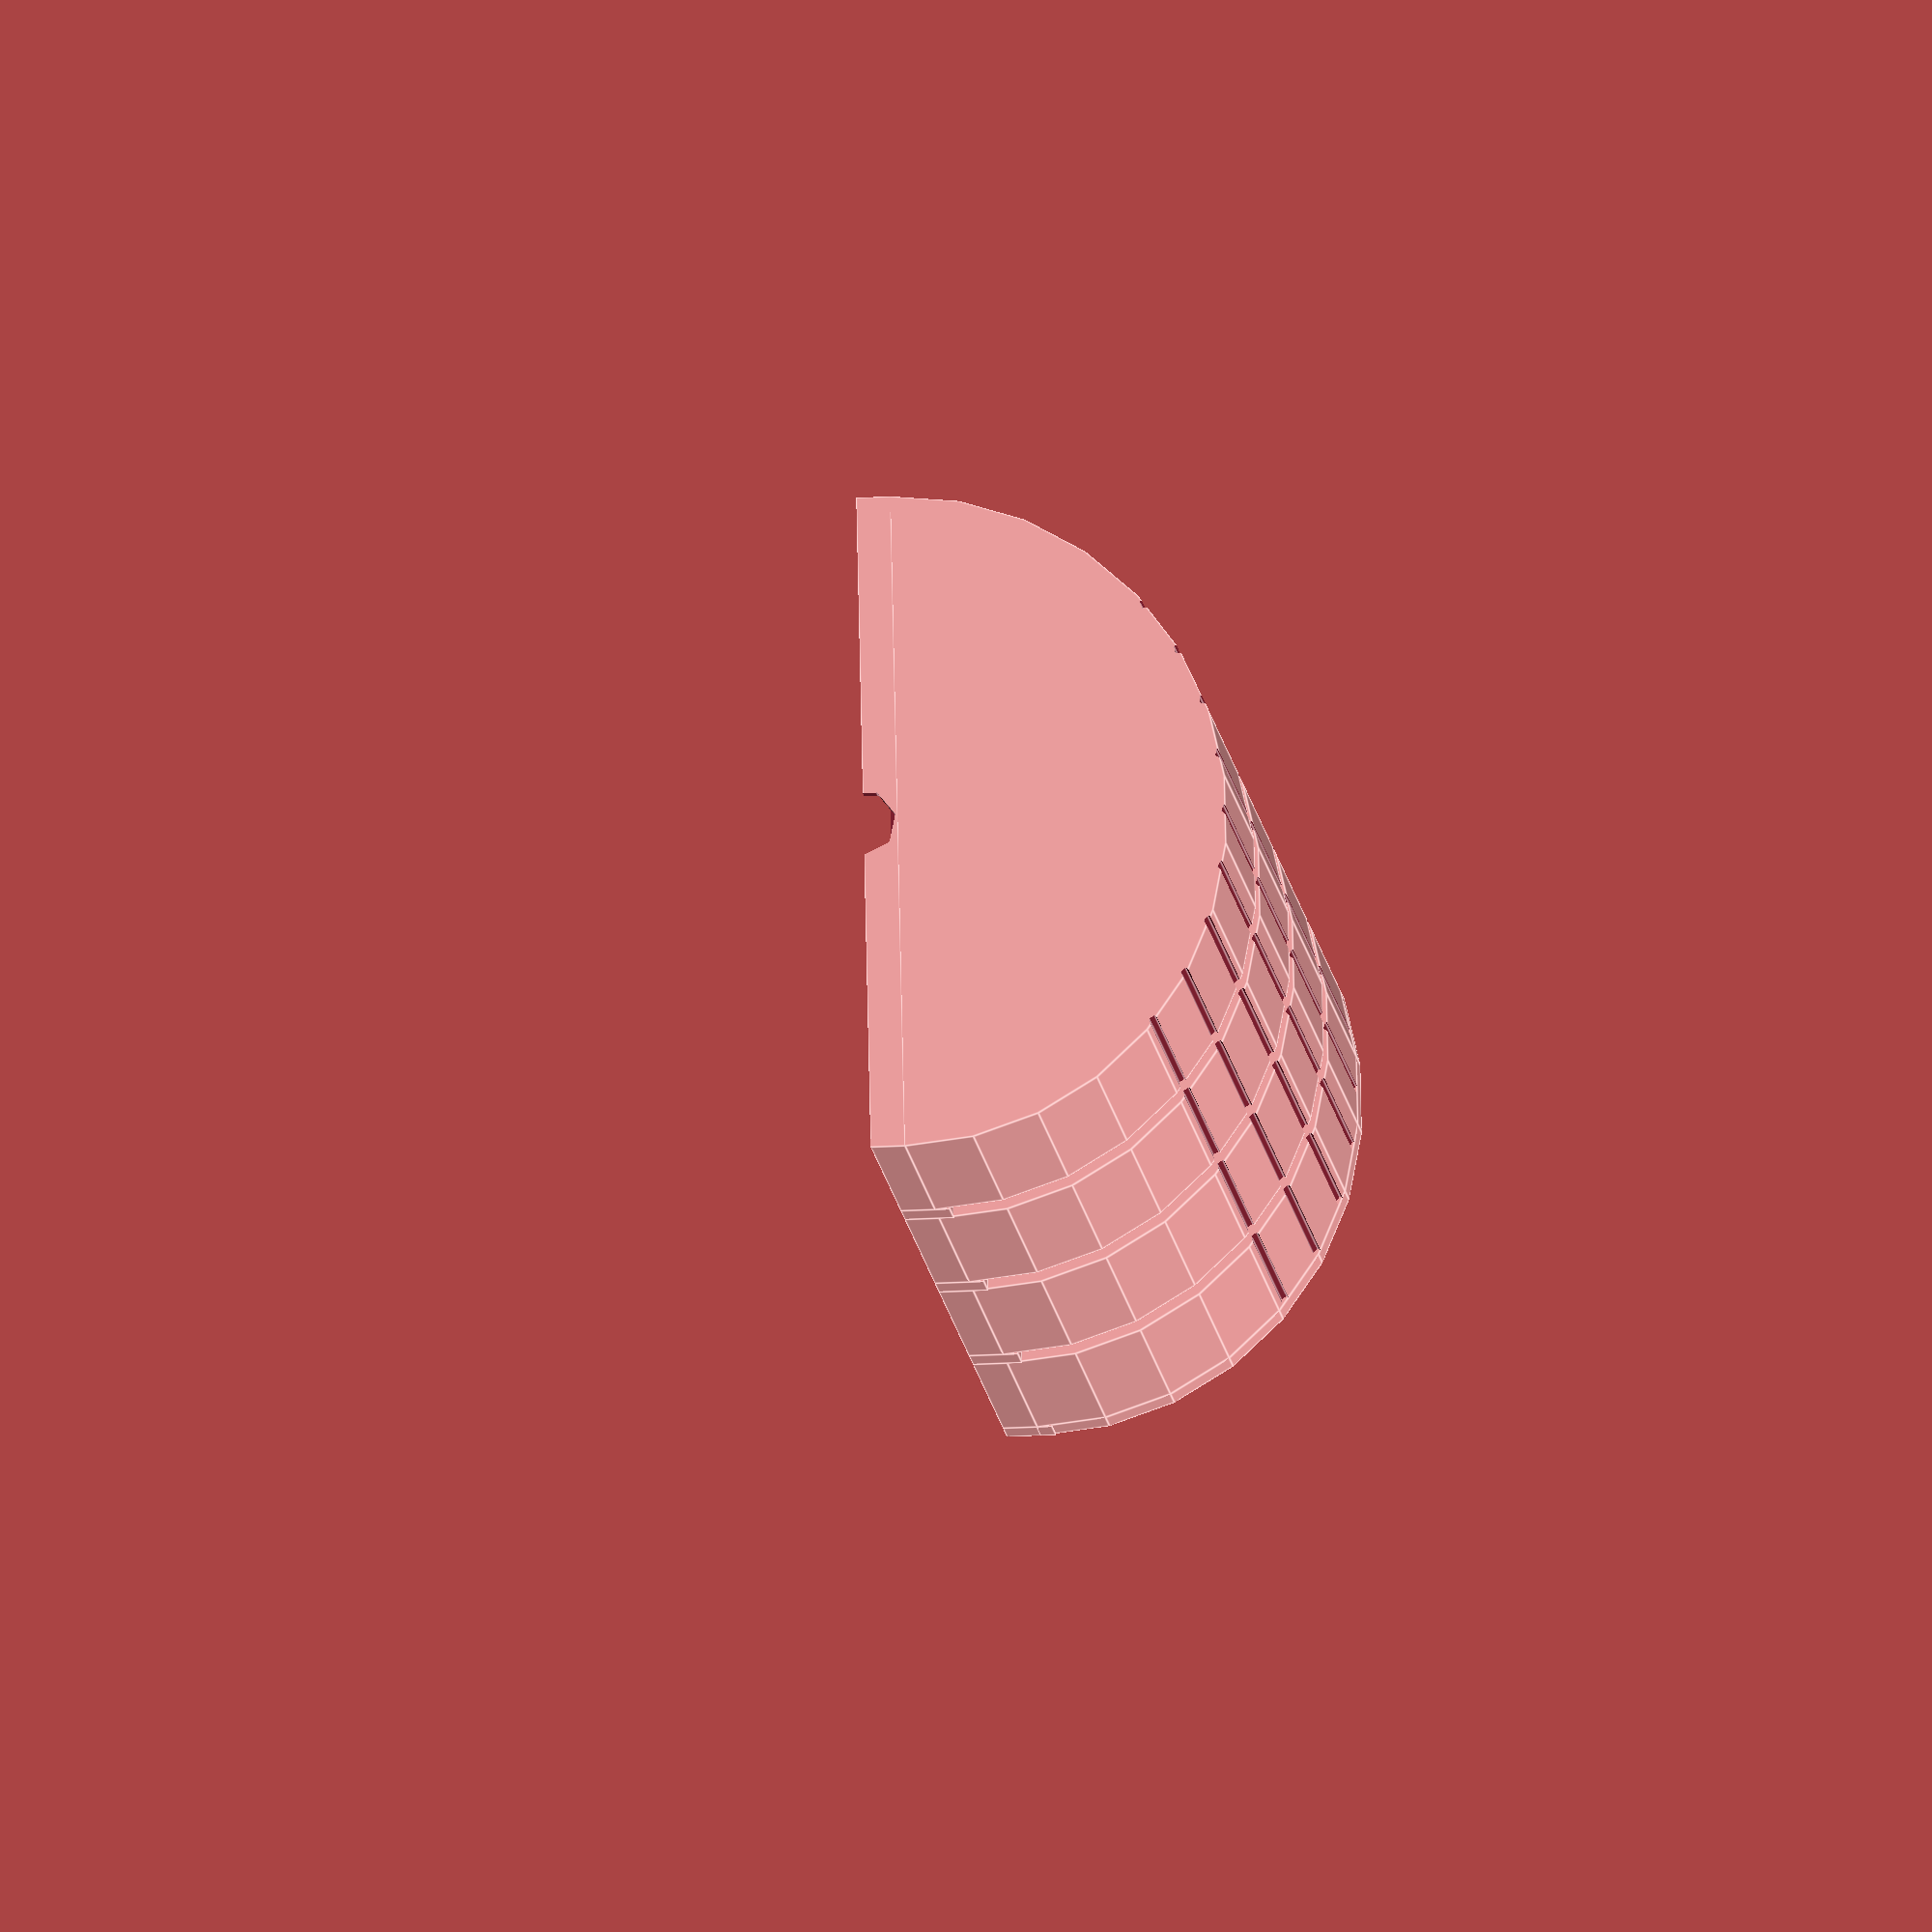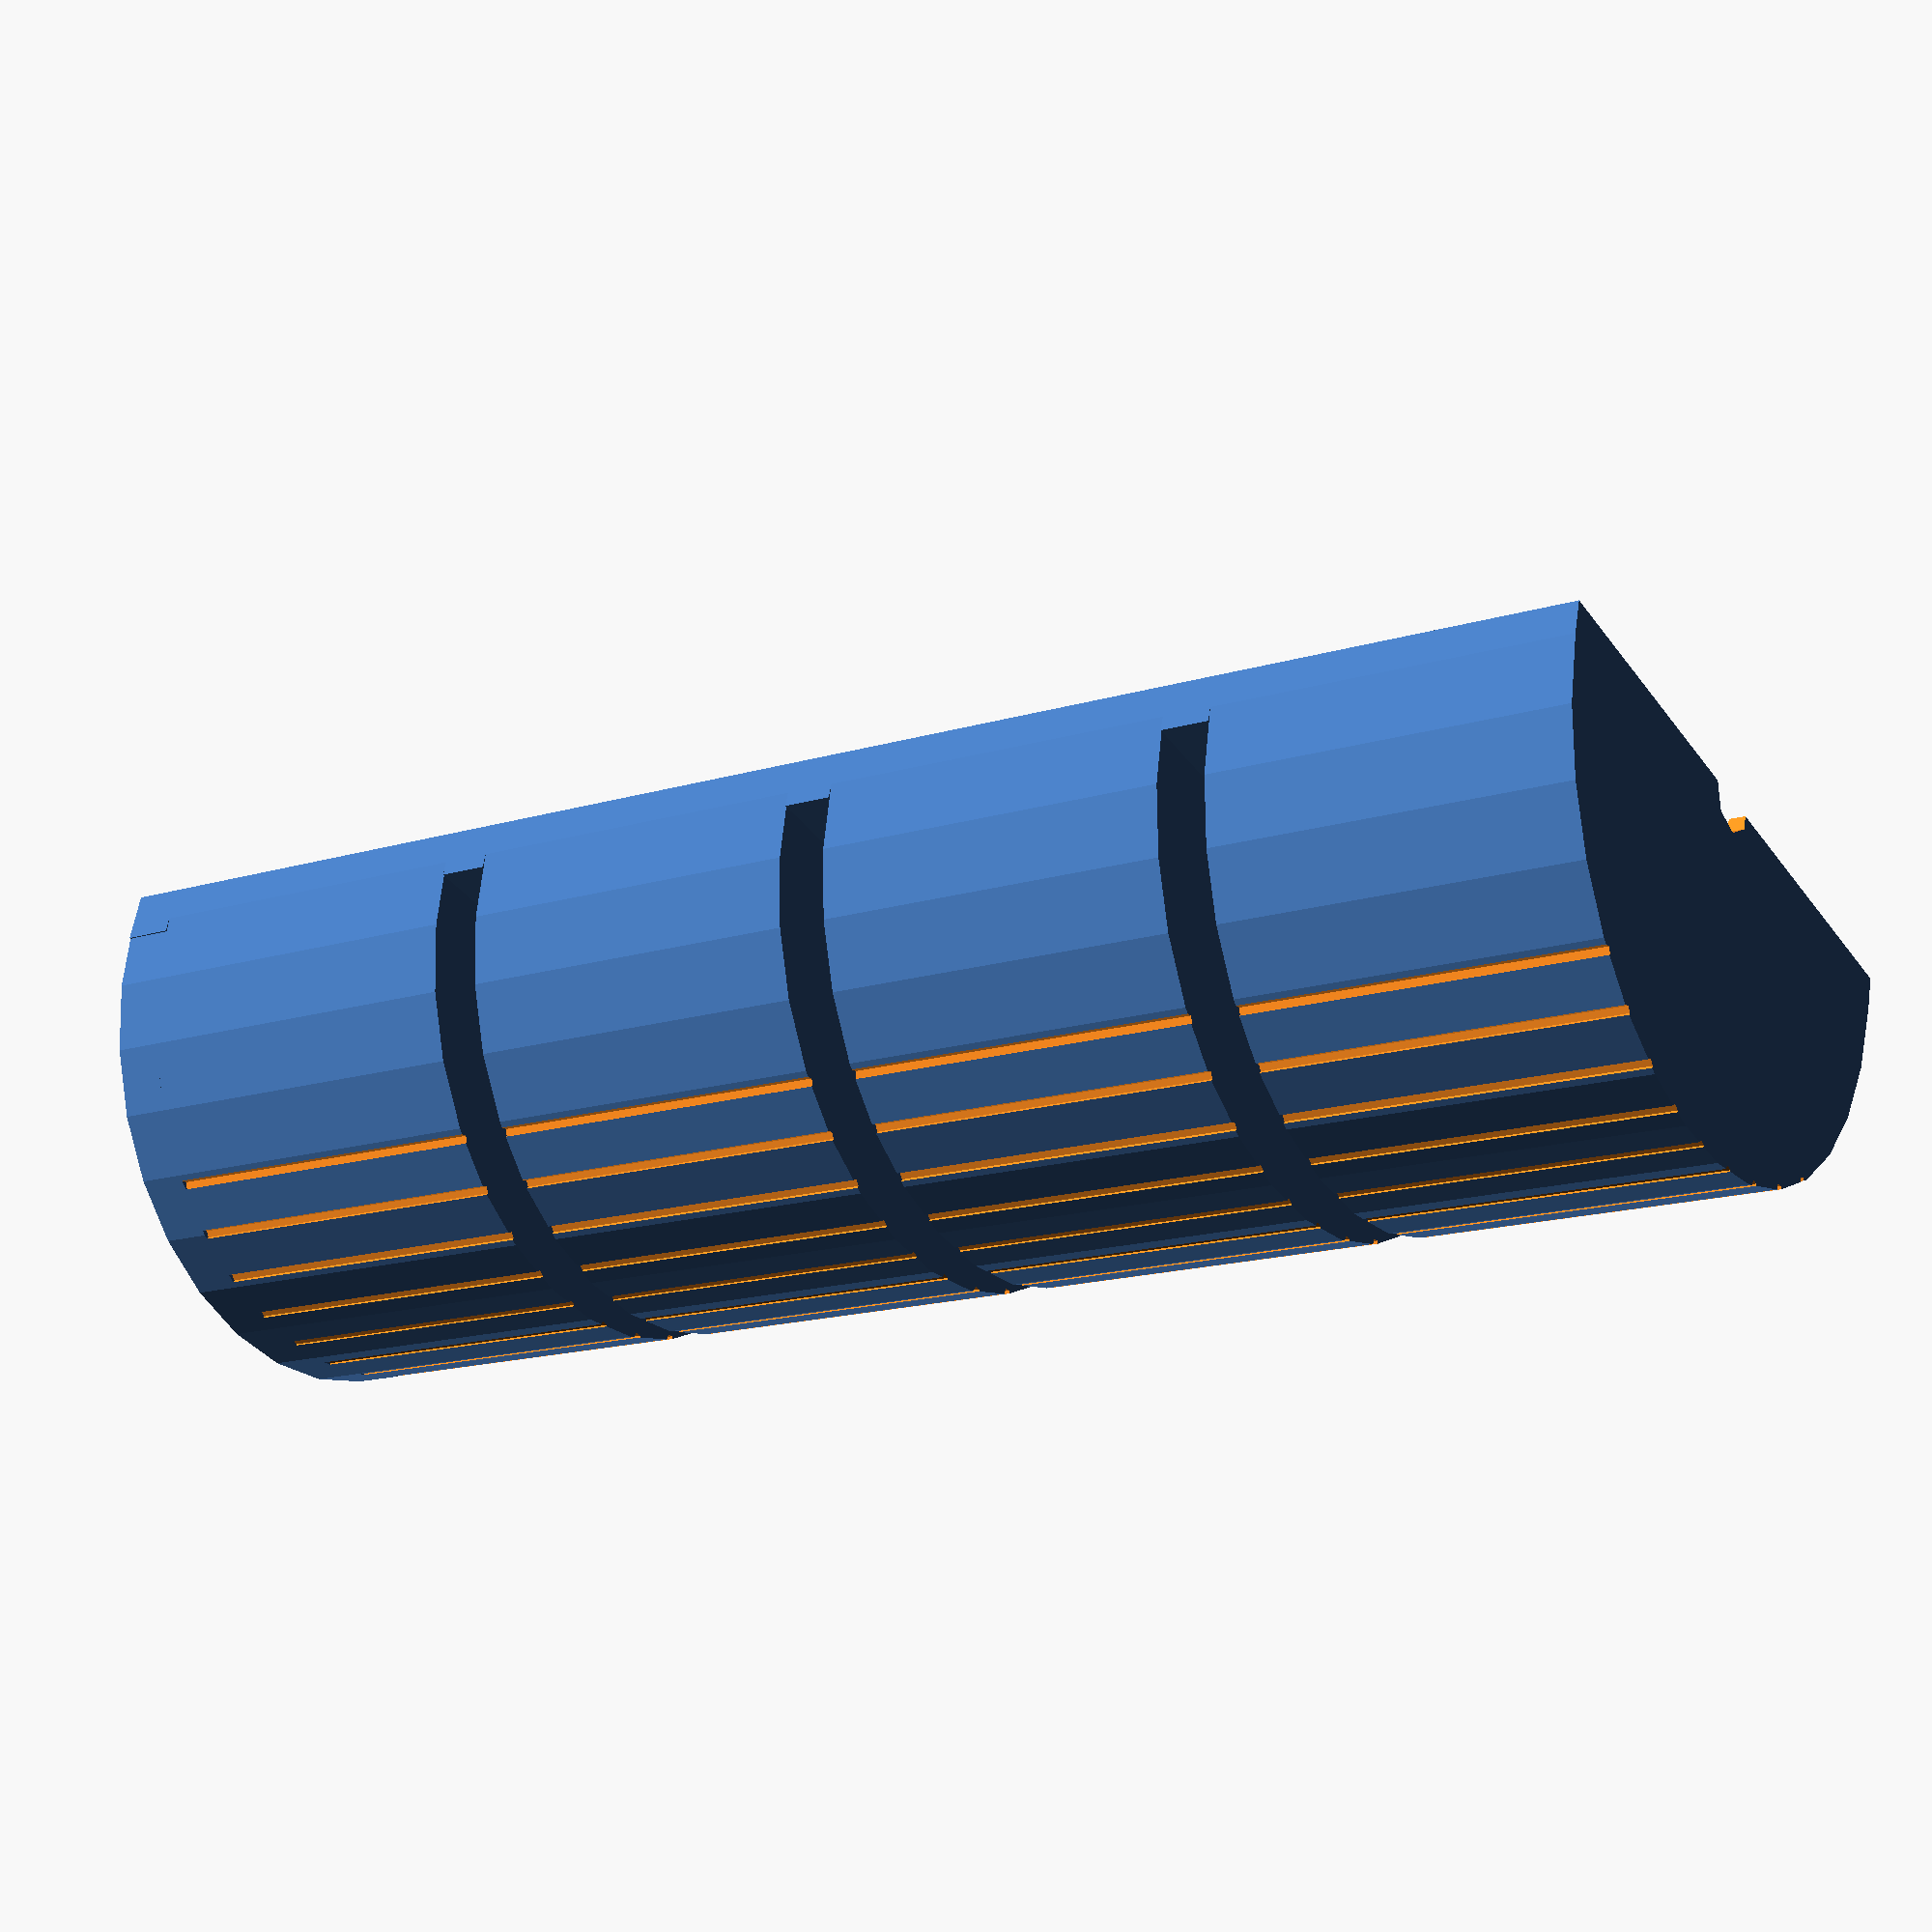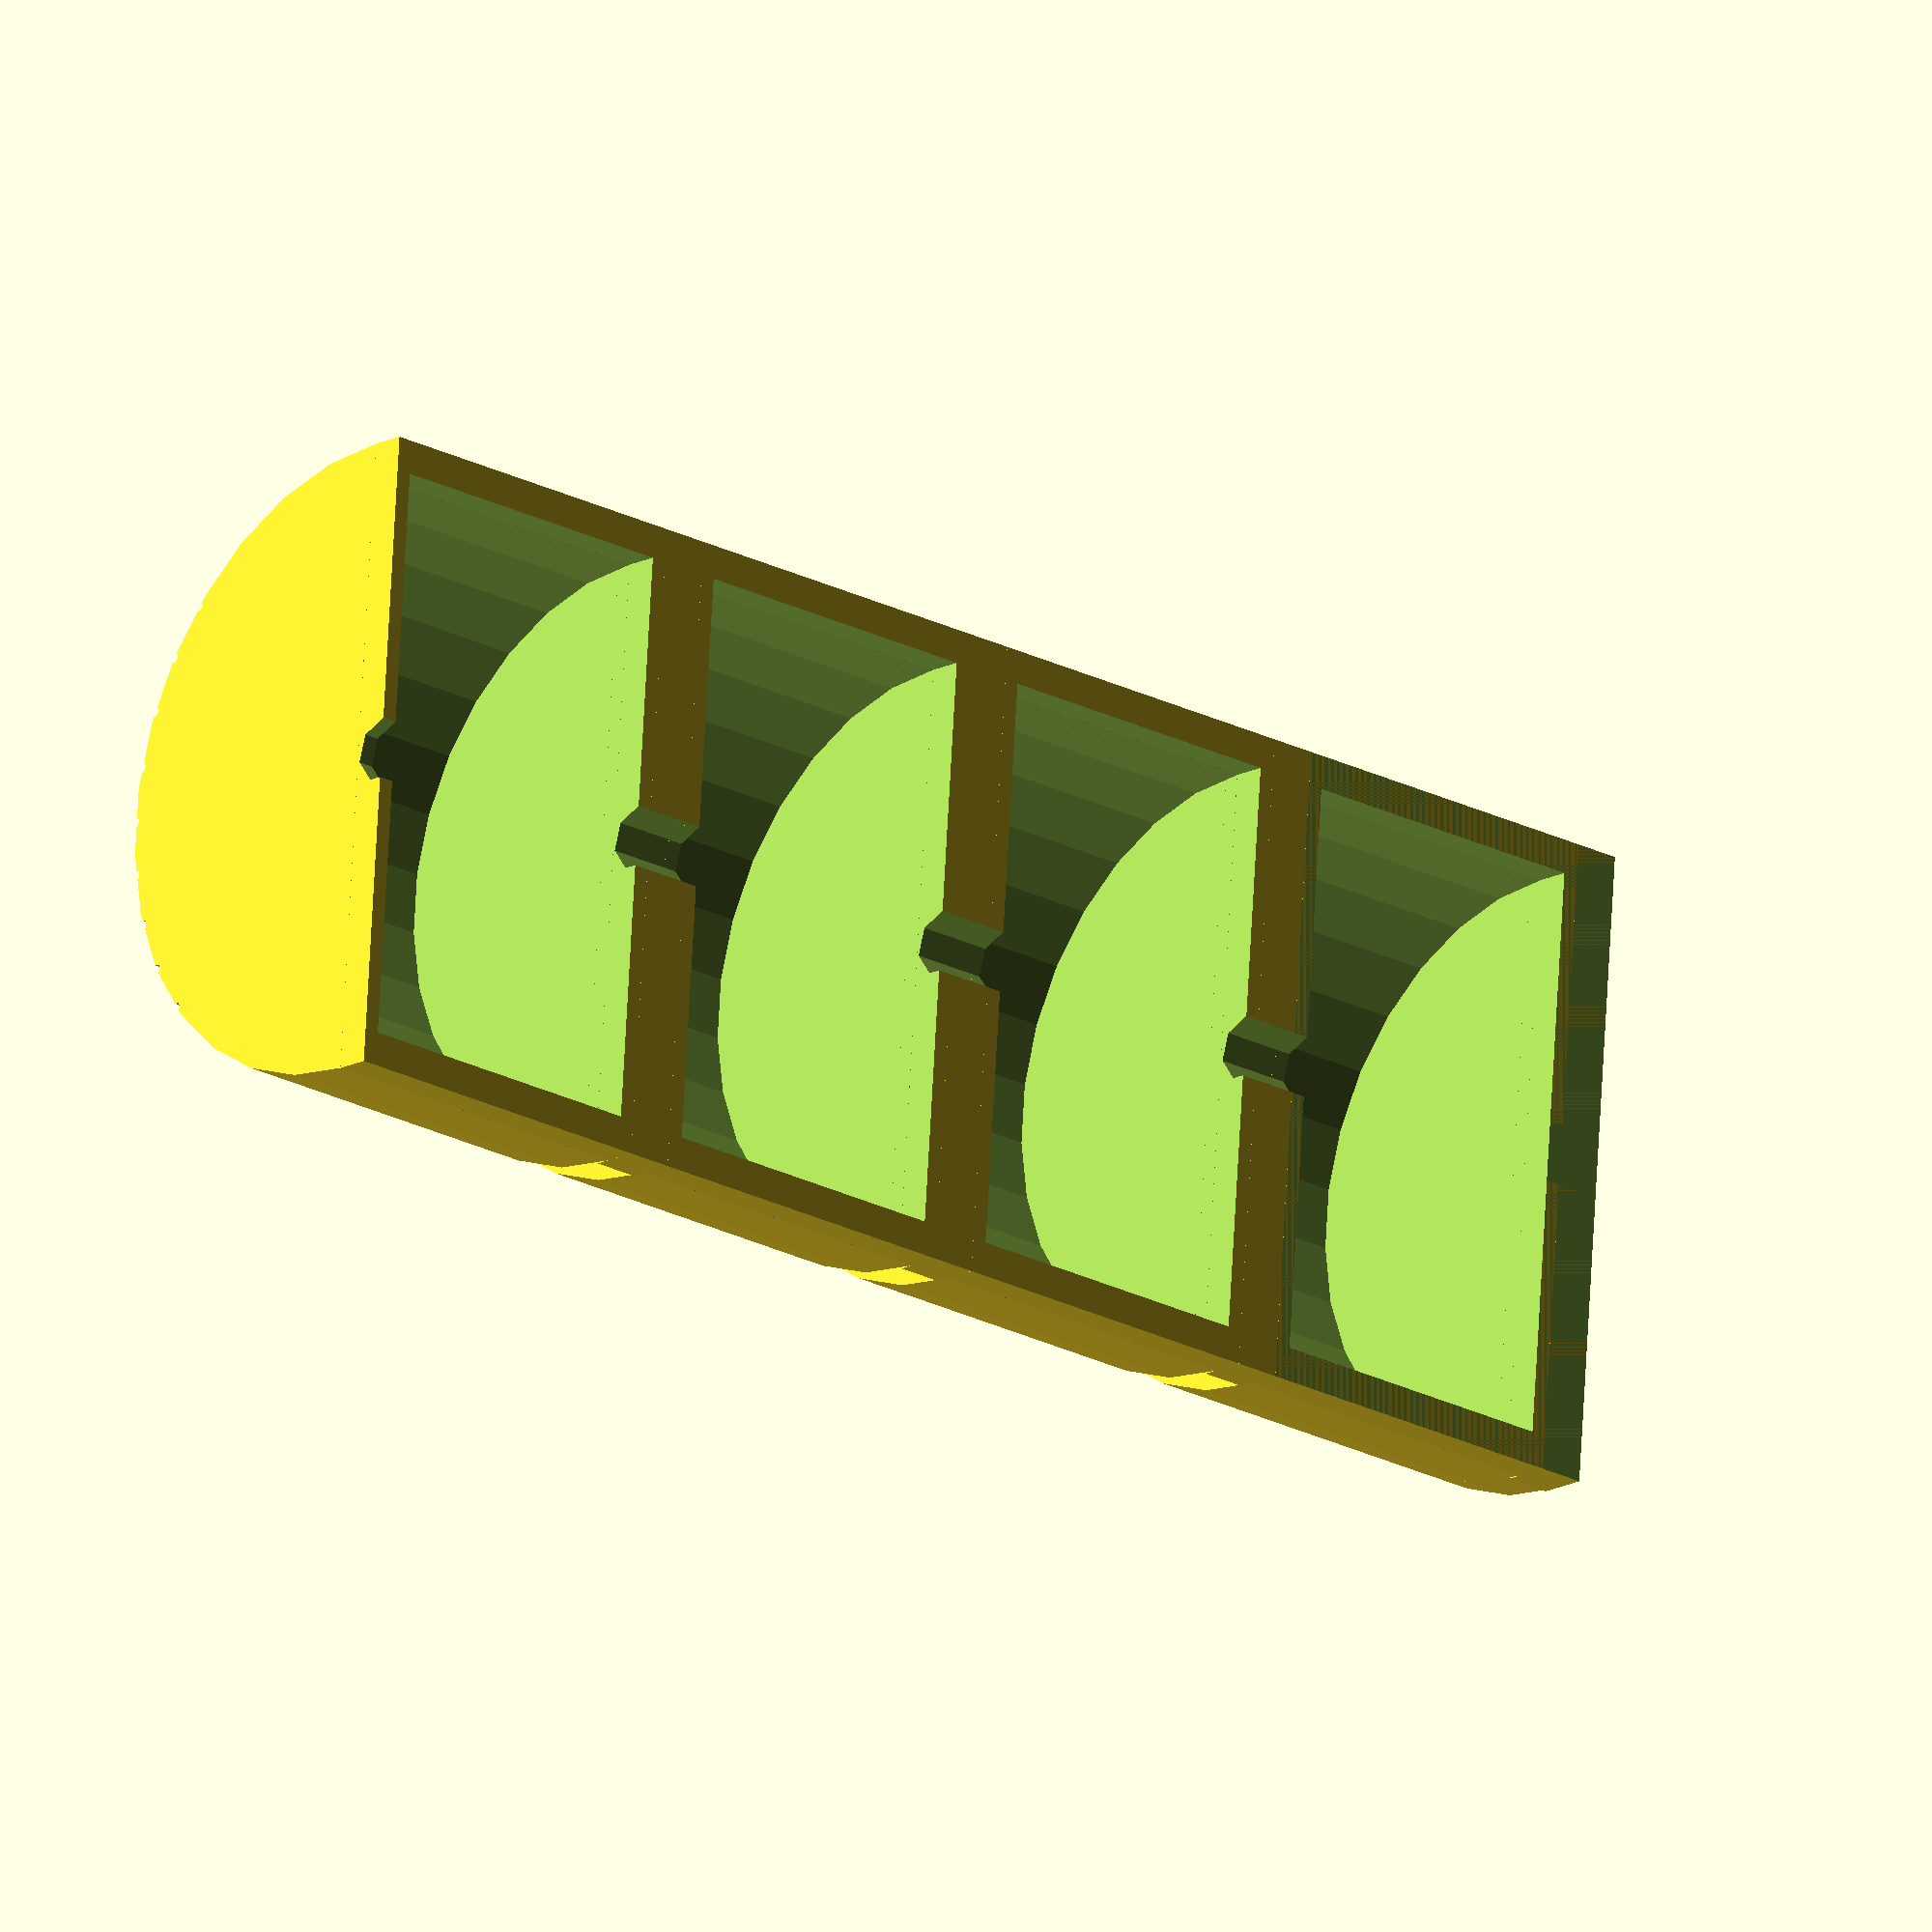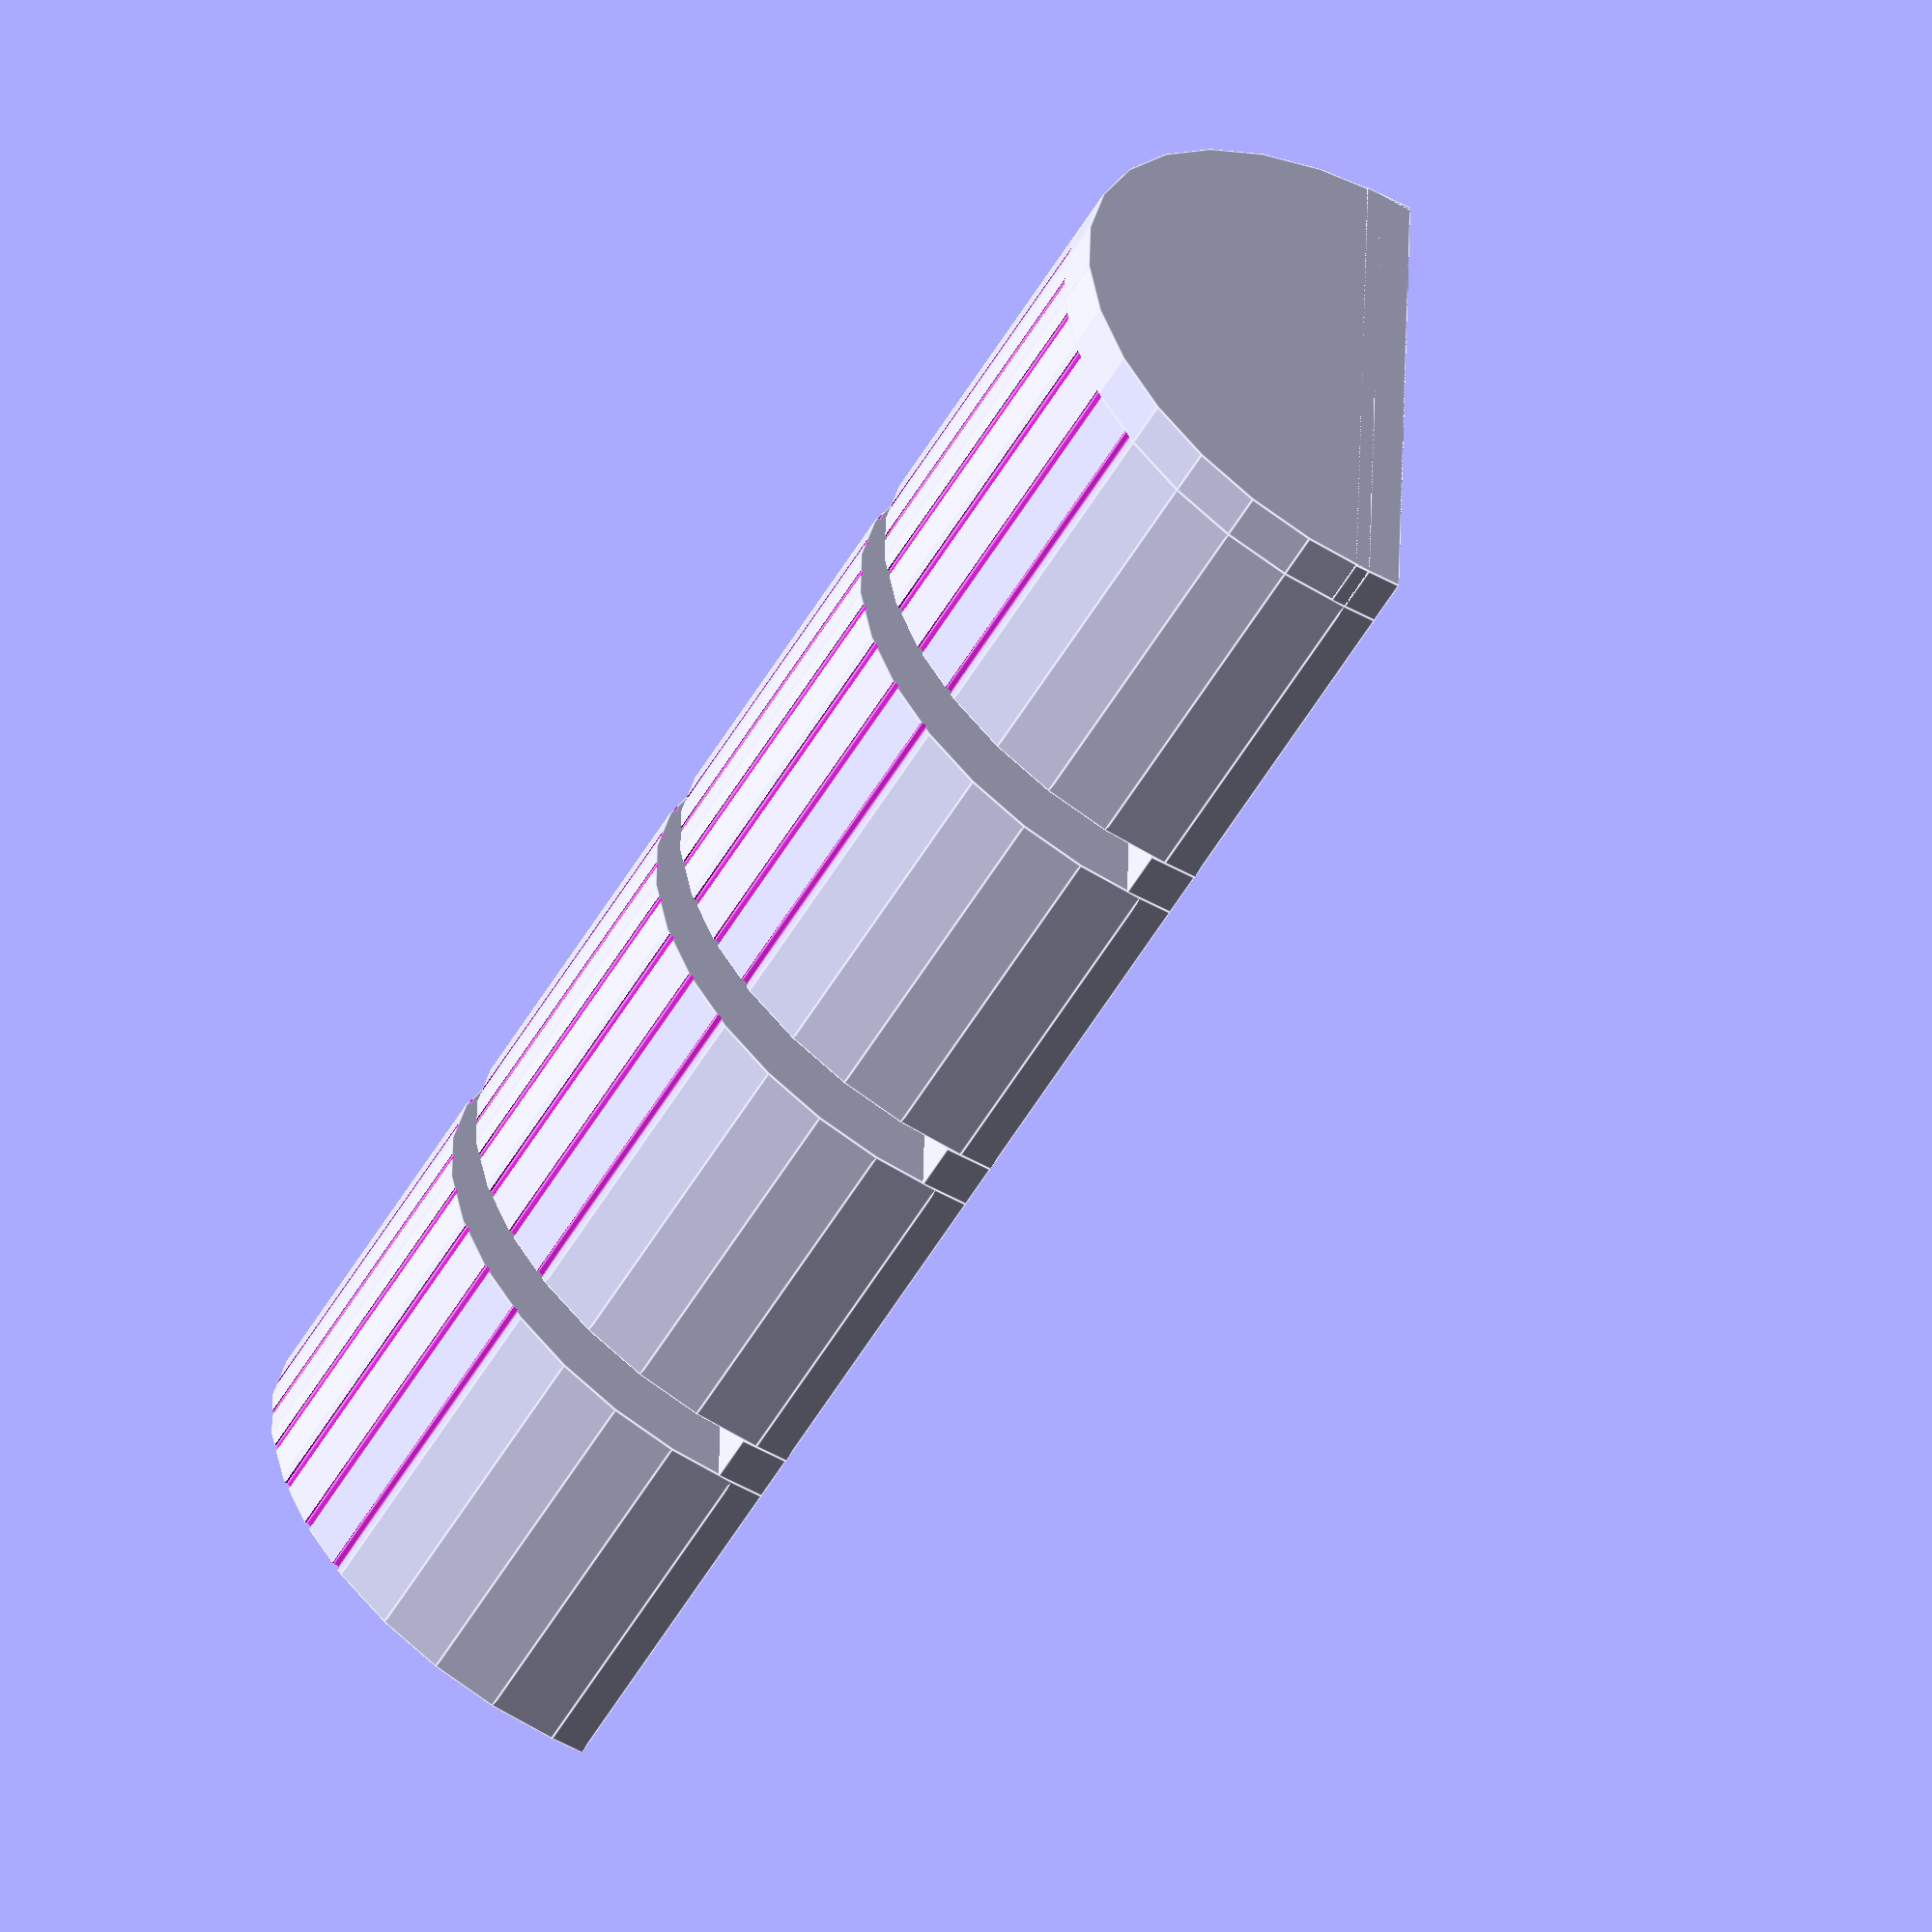
<openscad>
module closed_chamber(w=22, r=20, sidewall=1,topwall=2.1) {
           translate([0,0, topwall]) rotate([-90,0,0])
        difference(){
            union(){
            difference() {
                difference(){
                    cylinder(h=w, r=r, center=false);
                    translate([0,0, sidewall]) cylinder(h=(w-(sidewall*2)), r=(r-topwall), center=false);
                }
                translate([(-1 *r),0,(-1 * w)+1])cube([r*2, r*2, w*2]);
            }
            translate([(-1 * r),0,0])
            difference(){
                cube([(2 * r),topwall,w]);
                translate([topwall,-1,sidewall])cube([((r * 2) - (topwall * 2)),(topwall *2),(w - (sidewall * 2))]);
            }
        };
    
    union(){
        for (deg=[-40:10:40]) {
            rotate ([0,0,deg])
            translate([0,-1*(r),-2])
            //rotate([-90,0,0])
            cylinder(h=w+5,d=(topwall/3));
        };
    };
};
//translate([r-topwall,0,-1])
//cube([1,w,1]);
//translate([(-1 *r)+topwall,0,-1])
//cube([1,w,1]);

};
    
// input, no output
module chamber(w=22, r=20, sidewall=1,topwall=2.1, air_channel=2) {
    difference(){
        closed_chamber(w,r,sidewall,topwall);
         translate([0,sidewall,0])
        rotate([90,0,0])
        cylinder(h=(sidewall*4), r=air_channel, center=true);
    };
};

module end_cap (w=22, r=20, sidewall=1,topwall=2.1, air_channel=2, extension=3) {
    difference(){
    union() {
        chamber(w,r,sidewall,topwall, air_channel);
    translate([0,w+extension,topwall])
            rotate([90,0,0])
            cylinder(h=extension, r=r, center=false);
            translate([(-1 * r), w, 0])
            cube([(r*2), extension, topwall]);
    };
            translate([(-1 * r),0,(-2 *r)])
            cube([(r*2),(r*2),(r*2)]);
}
}

// no input, output
module base(w=22, r=20, sidewall=1,topwall=2.1, air_channel=2, extension=3) {
    //air_channel=(extension /2);
    difference() {
        union(){
            closed_chamber(w,r,sidewall,topwall);
            difference(){
            union(){
            //translate([0,0,topwall])
            //rotate([90,0,0])
            //cylinder(h=extension, r=r);
            //translate([(-1 * r), (-1 * extension), 0])
            //cube([(r*2), extension, topwall]);
            };
            //translate([(-1 *r),(-1 *r),(-2 *r)])
            //cube([(r*2),(r*2),(r*2)]);
        }
            translate([(-1 * r),w,0]) 
            cube([(r*2), extension, extension]);
        };
        translate([0,w,0])        
        rotate([90,0,0])
        cylinder(h=((sidewall+extension)*2), r=air_channel, center=true);
    }
};

module start_cap(w=22, r=20, sidewall=1,topwall=2.1, air_channel=2, extension=3) {
    
        union(){
            base(w,r,sidewall,topwall,air_channel, extension);
             difference(){
            union(){
            translate([0,0,topwall])
            rotate([90,0,0])
            cylinder(h=extension, r=r);
            translate([(-1 * r), (-1 * extension), 0])
            cube([(r*2), extension, topwall]);
            };
            translate([(-1 *r),(-1 *r),(-2 *r)])
            cube([(r*2),(r*2),(r*2)]);
   
    }  
    
}
}
module section(w=22, r=20, sidewall=1,topwall=2.1, air_channel=2, extension=3) {
 
     difference(){
        base(w,r,sidewall,topwall, air_channel, extension);
         translate([0,sidewall,0])
        rotate([90,0,0])
        cylinder(h=(sidewall*4), r=air_channel, center=true);
     };
//translate([r-topwall,w,-1])
//cube([1,extension,1]);
//translate([(-1 *r)+topwall,w,-1])
//cube([1,extension,1]);
}

module attachment
(w=22, r=20, sidewall=1,topwall=2.1, air_channel=2, extension=3) {
    
    section(w, r, sidewall,topwall=2.1, air_channel, extension);
    
    difference() {
        
        translate([0,w+extension-1,2])
        rotate([-90,0,0])
        cylinder(h=1, r=r, center=false);
    
        union() {
            translate([r, w+extension-2,(r* -2)+2])
            rotate([0,0, 90])
            cube([3, r*2, r*2]);
            
            translate([r, w+extension-2,2+(r/3)])
            rotate([0,0, 90])
            cube([3, r*2, r*2]);
            
        }
    } 
    
}
    
    

module start (num=3, w=22, r=20, sidewall=1,topwall=2.1, air_channel=2, extension=3) {
        mid = num -2;
    
        union(){
            start_cap(w=22, r=20, sidewall=1,topwall=2.1, air_channel=2, extension=3);
            for (index=[0:1:mid]){
                translate([0, (index+1) * (w+extension),0])
                    section(w=22, r=20, sidewall=1,topwall=2.1, air_channel=2, extension=3);
            };
        translate([0, (num-1) * (w+extension),0])
            attachment(w=22, r=20, sidewall=1,topwall=2.1, air_channel=2,extension=3);
        }
    }
        
module middle (num=3, w=22, r=20, sidewall=1,topwall=2.1, air_channel=2, extension=3) {
        mid = num -1;
    
        union(){
            for (index=[0:1:mid]){
                translate([0, (index) * (w+extension),0])
                    section(w=22, r=20, sidewall=1,topwall=2.1, air_channel=2, extension=3);
            };
        translate([0, (num-1) * (w+extension),0])
            attachment(w=22, r=20, sidewall=1,topwall=2.1, air_channel=2,extension=3);
        }
    }
module end(num=3, w=22, r=20, sidewall=1,topwall=2.1, air_channel=2, extension=3) {
        mid = num -1;
    
        union(){
            for (index=[0:1:mid]){
                translate([0, (index) * (w+extension),0])
                    section(w=22, r=20, sidewall=1,topwall=2.1, air_channel=2, extension=3);
            };
        translate([0, (num-1) * (w+extension),0])
            end_cap(w=22, r=20, sidewall=1,topwall=2.1, air_channel=2,extension=3);
        }
    }
    
module complete(num=3, w=22, r=20, sidewall=1,topwall=2.1, air_channel=2, extension=3) {
        mid = num -2;
    
        union(){
            start_cap(w=22, r=20, sidewall=1,topwall=2.1, air_channel=2, extension=3);
            for (index=[0:1:mid]){
                translate([0, (index+1) * (w+extension),0])
                    section(w=22, r=20, sidewall=1,topwall=2.1, air_channel=2, extension=3);
            };
        translate([0, (num-1) * (w+extension),0])
            end_cap(w=22, r=20, sidewall=1,topwall=2.1, air_channel=2,extension=3);
        }
    }

module tentacle(section=0, w=22, r=20, sidewall=1,topwall=2.1, air_channel=2, extension=3, length=500,
    bedsize=223){

    safesize = bedsize-20;
    section_size = w+extension;
    per_print = floor(bedsize/ section_size);
    num = round(length / section_size);
    if (num <= per_print) {
        complete(num,w,r,sidewall,topwall, air_channel, extension);
    } else {
     
        if (section ==0) {
            start(per_print,w,r,sidewall,topwall, air_channel, extension);
        } else {
            if (((section +1) * per_print) >
                num) {
                    end(num%per_print,w,r,sidewall,topwall, air_channel, extension);
                } else {
                    middle(per_print,w,r,sidewall,topwall, air_channel, extension);
                }
        }
    }   
}

tentacle(2);
</openscad>
<views>
elev=25.1 azim=75.1 roll=274.9 proj=o view=edges
elev=300.3 azim=238.7 roll=8.8 proj=p view=solid
elev=195.9 azim=85.8 roll=42.4 proj=o view=wireframe
elev=56.8 azim=92.0 roll=60.3 proj=o view=edges
</views>
